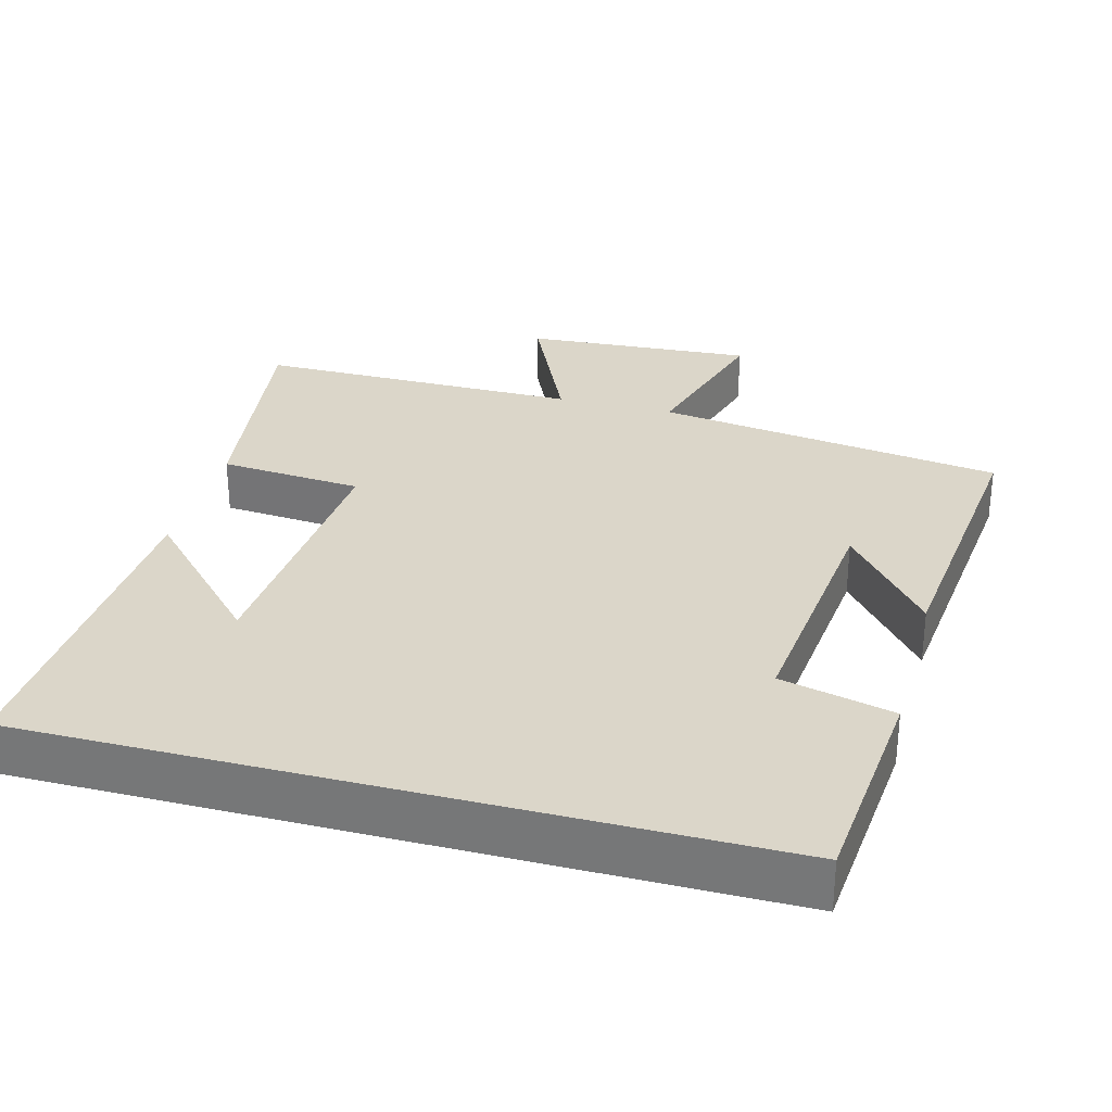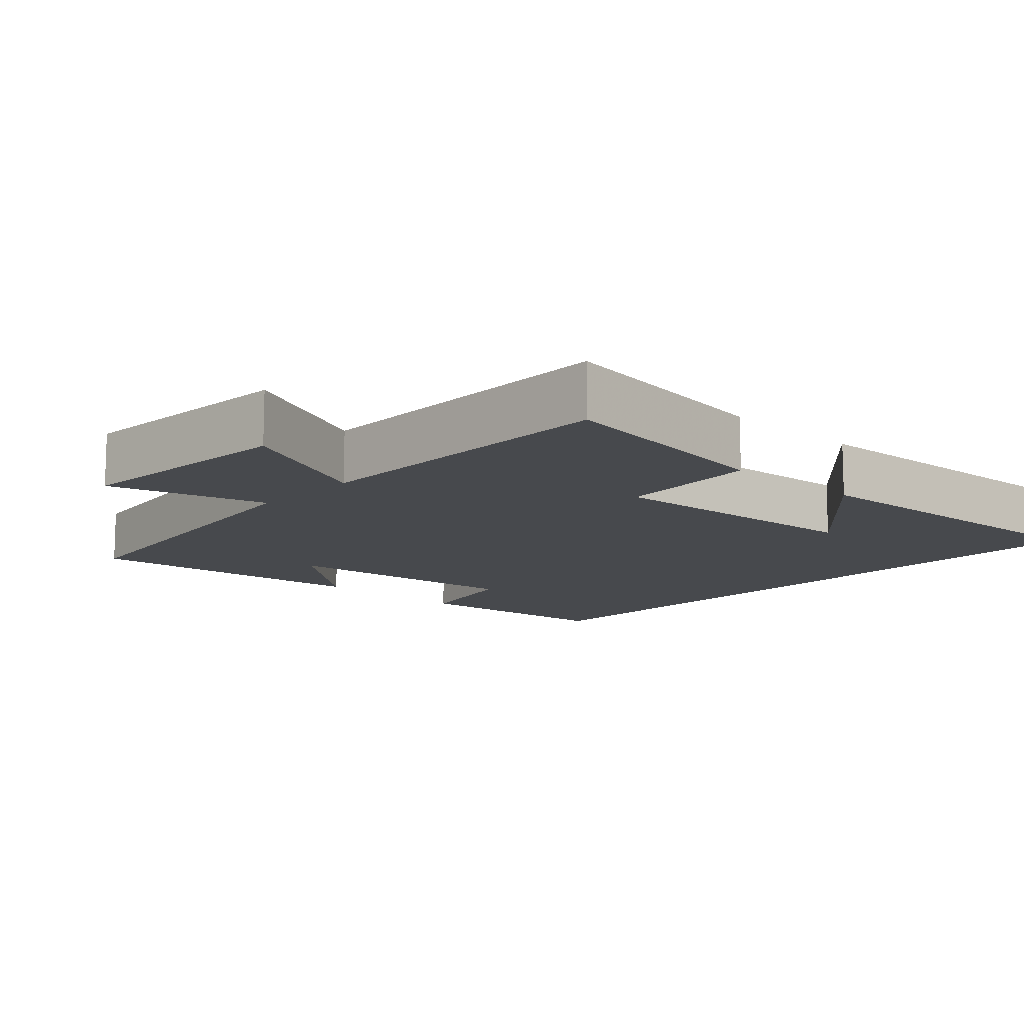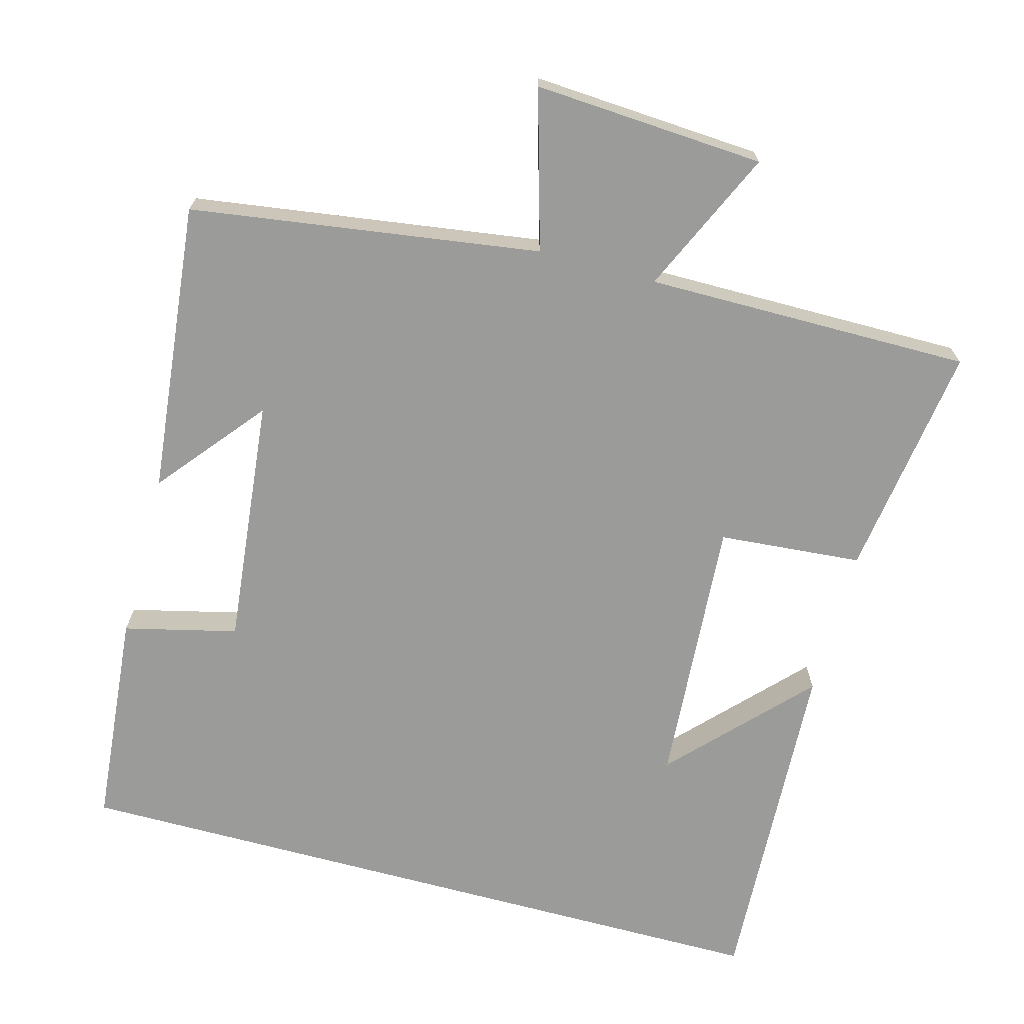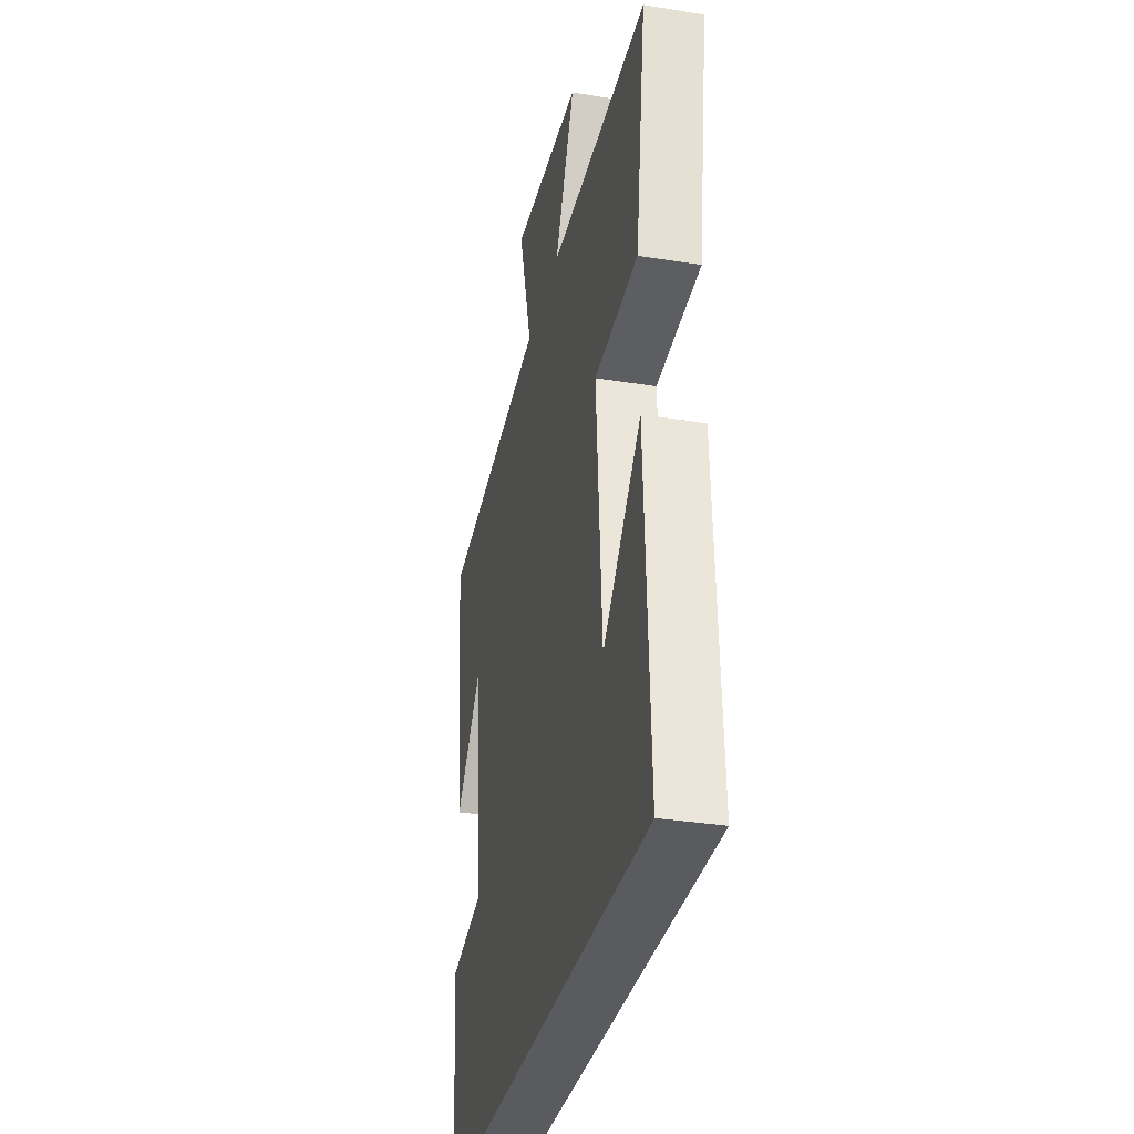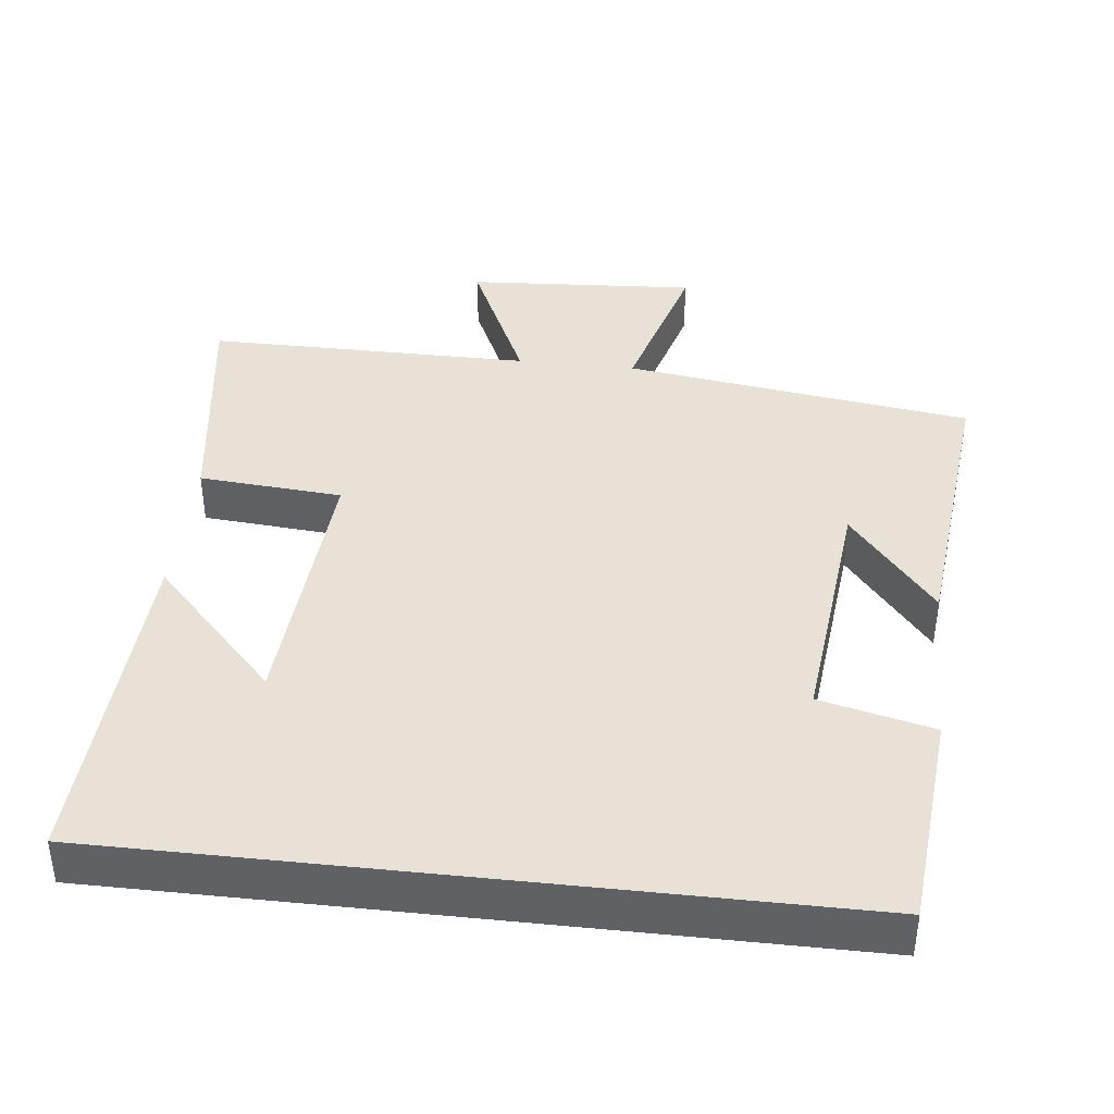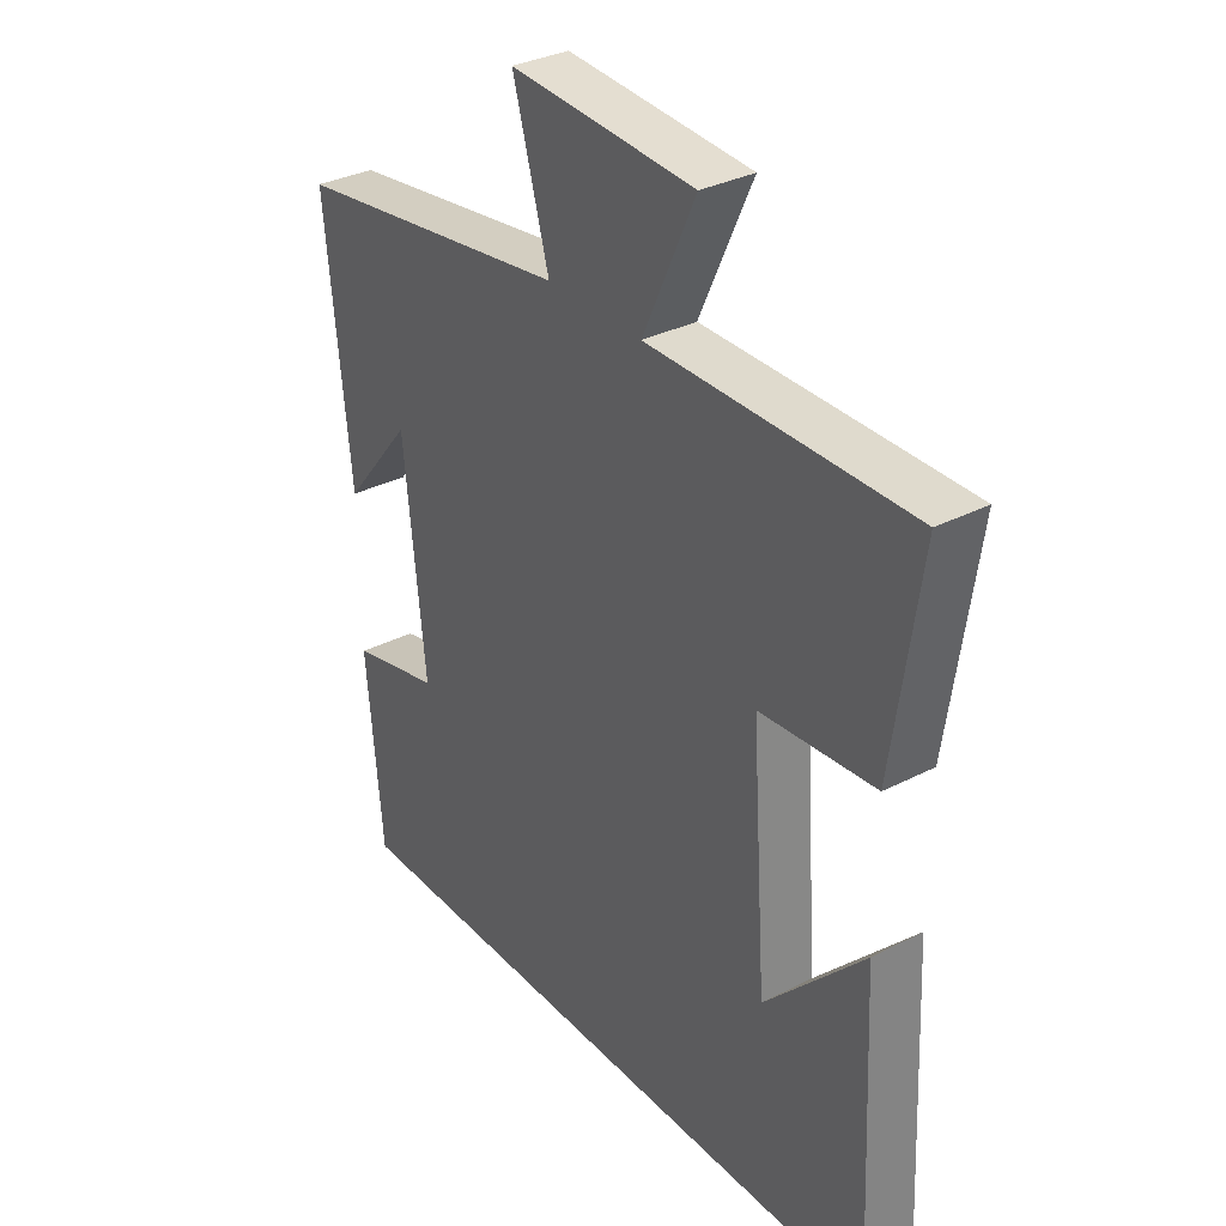
<metadata>
{"format":"obj","ext":"obj","renderer":"f3d","projection":"perspective","resolution":1024,"background":"white","views":[{"elev":30.0,"azim":-164.9,"up":"+Y"},{"elev":-12.2,"azim":46.8,"up":"+Y"},{"elev":-69.6,"azim":-15.1,"up":"+Y"},{"elev":-33.1,"azim":77.4,"up":"+Z"},{"elev":40.3,"azim":-173.6,"up":"+Y"},{"elev":33.0,"azim":54.6,"up":"+Z"}]}
</metadata>
<code>
v -0.473 0.07 -0.5
v -0.5 0.07 -0.202
v -0.345 0.07 -0.165
v -0.381 0.07 0.177
v -0.5 0.07 0.032
v -0.542 0.07 0.432
v -0.064 0.07 0.5
v -0.126 0.07 0.717
v 0.19 0.07 0.697
v 0.1 0.07 0.5
v 0.546 0.07 0.501
v 0.5 0.07 0.179
v 0.303 0.07 0.163
v 0.329 0.07 -0.209
v 0.5 0.07 -0.029
v 0.523 0.07 -0.5
v -0.473 0 -0.5
v -0.5 0 -0.202
v -0.345 0 -0.165
v -0.381 0 0.177
v -0.5 0 0.032
v -0.542 0 0.432
v -0.064 0 0.5
v -0.126 0 0.717
v 0.19 0 0.697
v 0.1 0 0.5
v 0.546 0 0.501
v 0.5 0 0.179
v 0.303 0 0.163
v 0.329 0 -0.209
v 0.5 0 -0.029
v 0.523 0 -0.5
f 14 15 16
f 14 16 1 2
f 10 11 12 13
f 10 13 14
f 7 8 9 10
f 4 5 6
f 4 6 7 10
f 14 2 3
f 3 4 10 14
f 32 31 30
f 18 17 32 30
f 29 28 27 26
f 30 29 26
f 26 25 24 23
f 22 21 20
f 26 23 22 20
f 19 18 30
f 30 26 20 19
f 1 17 18 2
f 2 18 19 3
f 3 19 20 4
f 4 20 21 5
f 5 21 22 6
f 6 22 23 7
f 7 23 24 8
f 8 24 25 9
f 9 25 26 10
f 10 26 27 11
f 11 27 28 12
f 12 28 29 13
f 13 29 30 14
f 14 30 31 15
f 15 31 32 16
f 16 32 17 1

</code>
